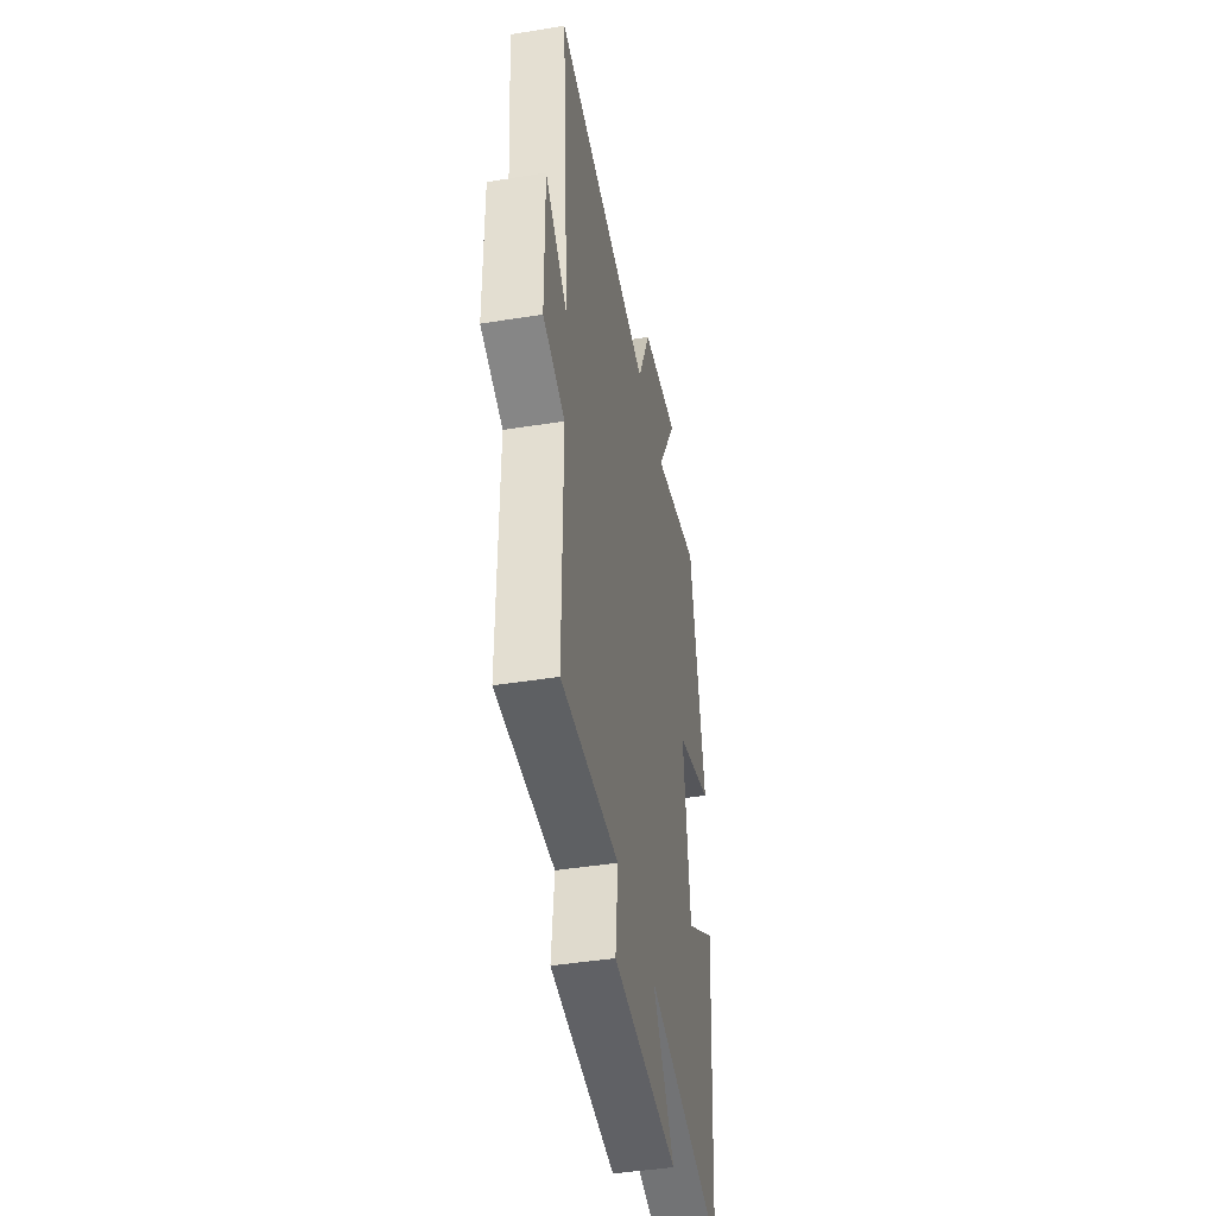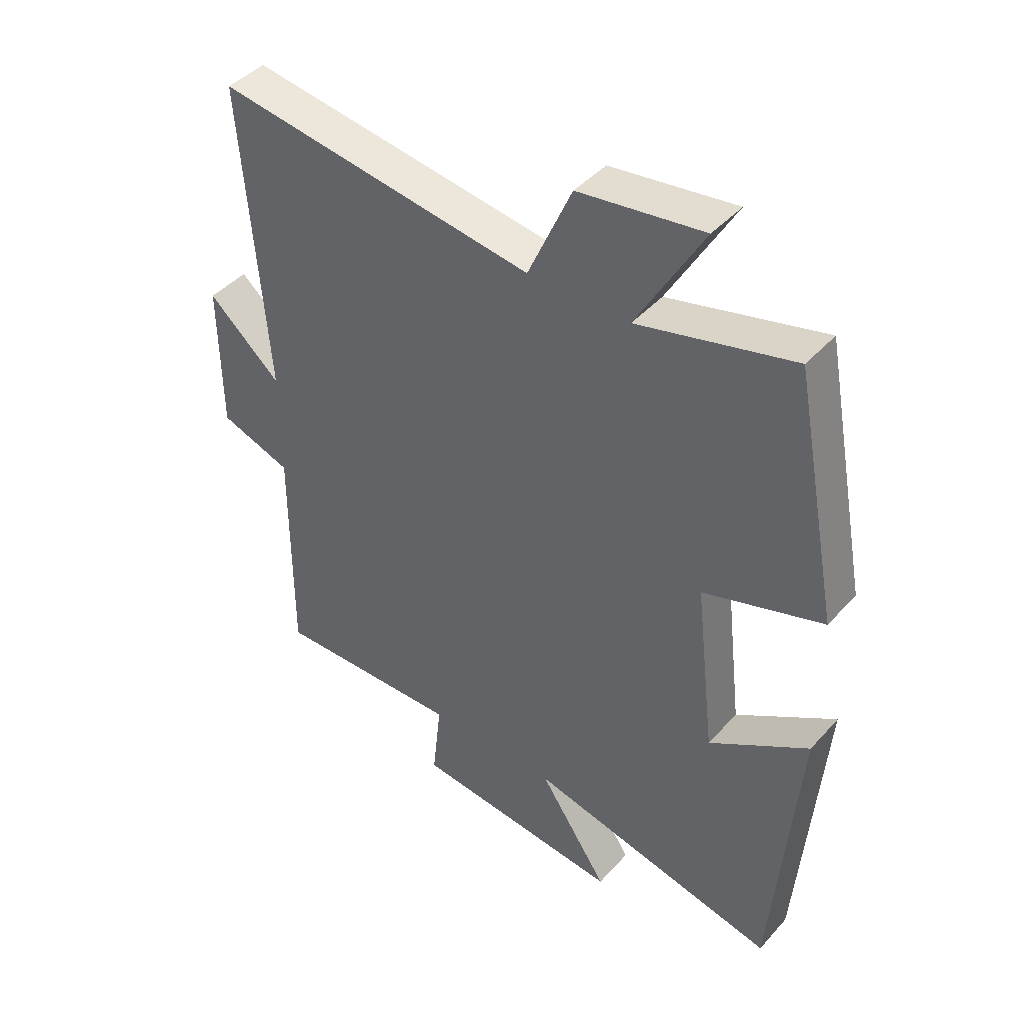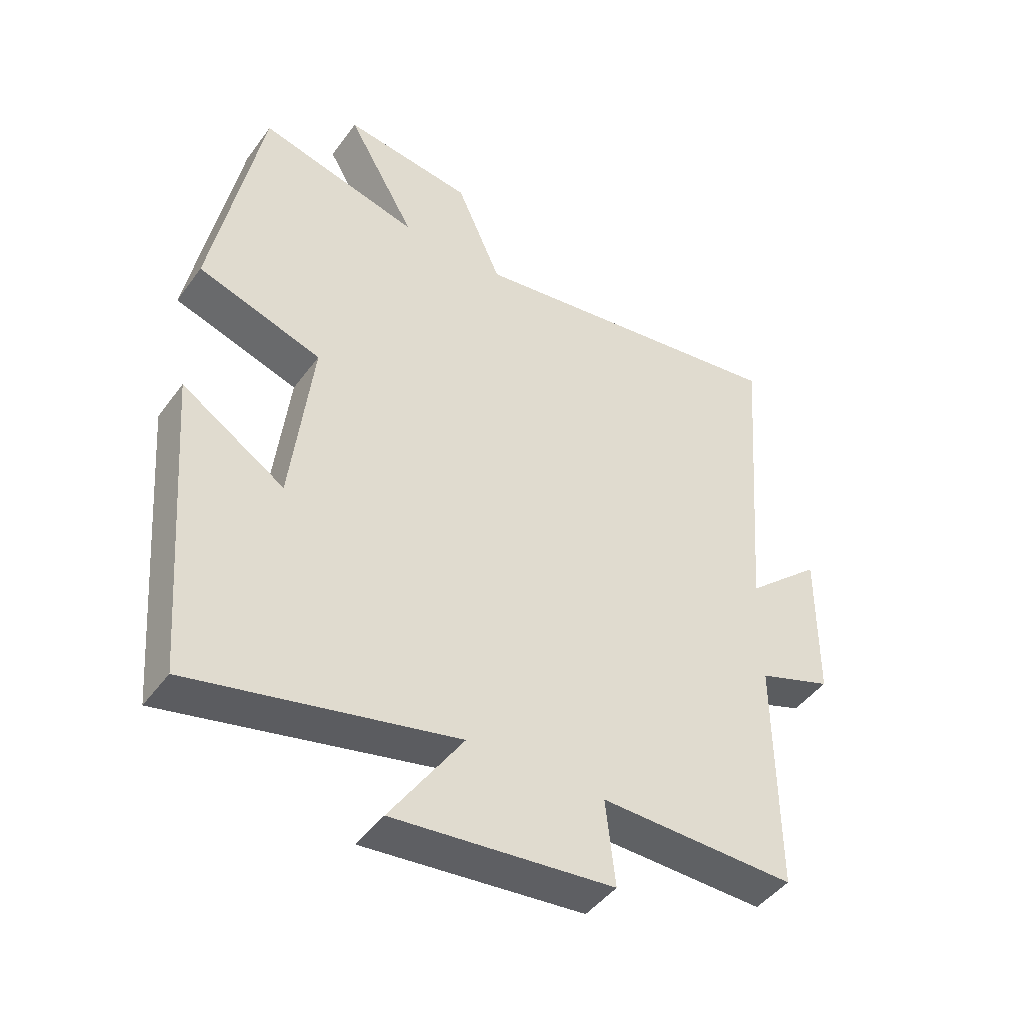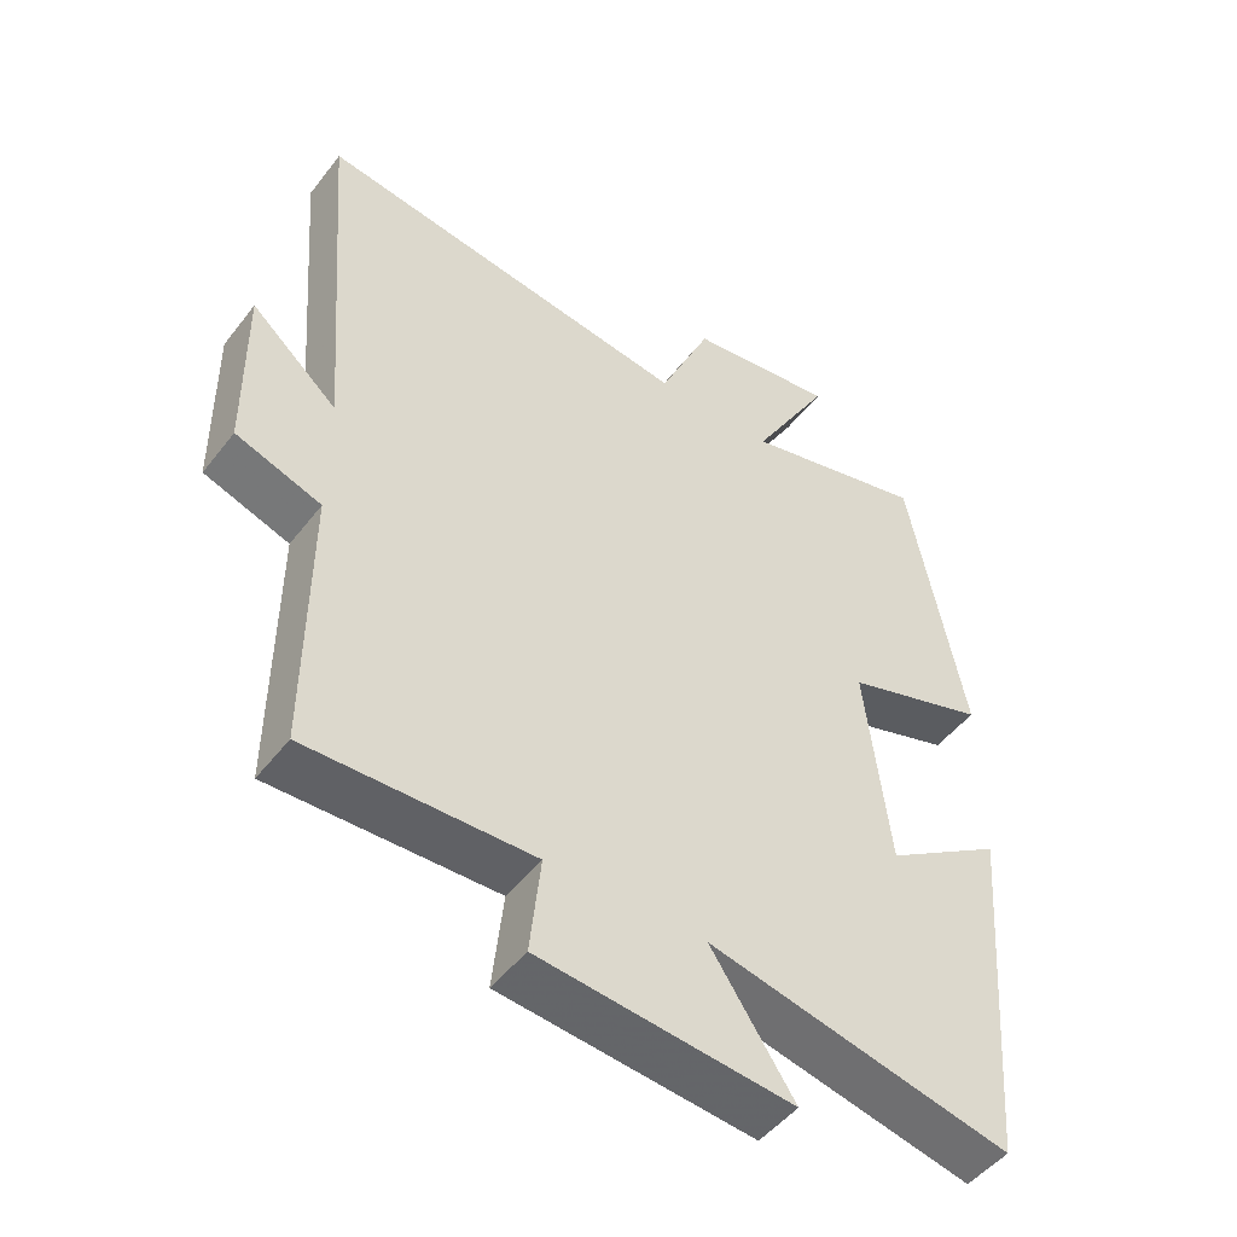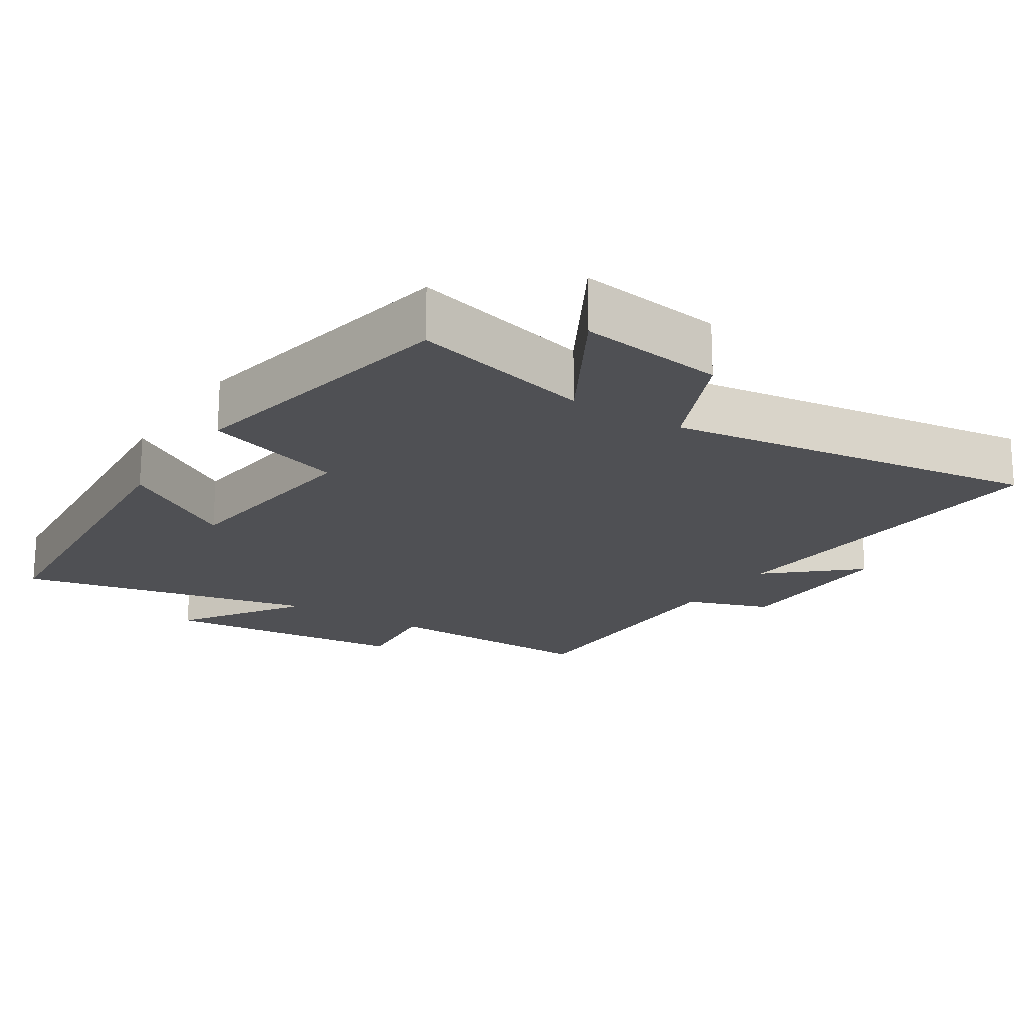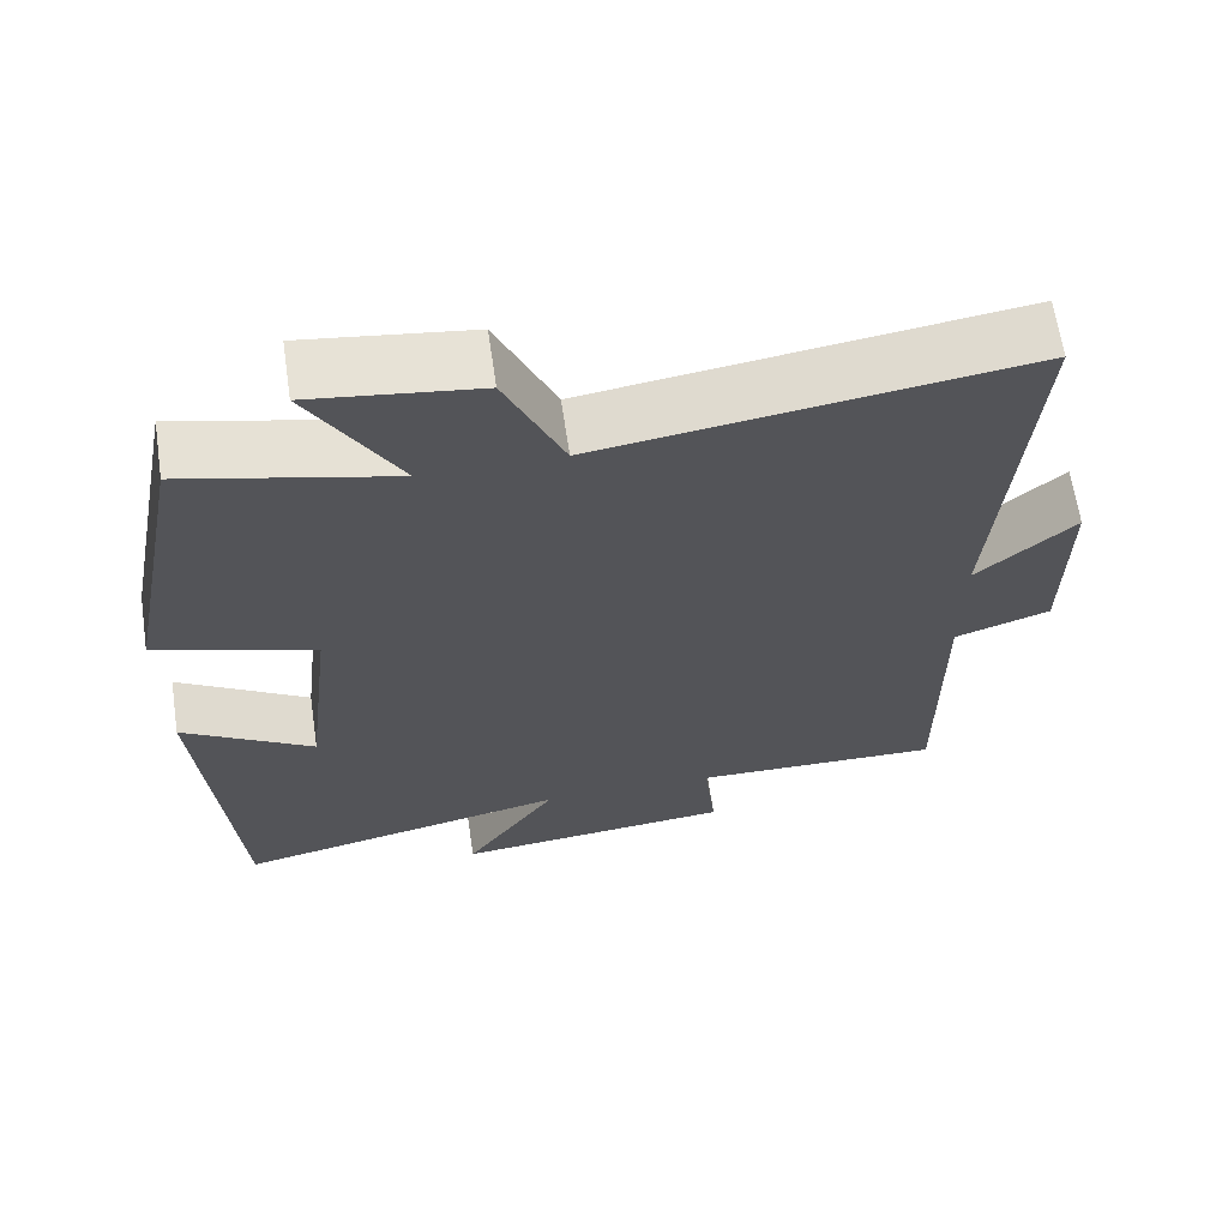
<metadata>
{"format":"obj","ext":"obj","renderer":"f3d","projection":"perspective","resolution":1024,"background":"white","views":[{"elev":-43.7,"azim":100.8,"up":"+Z"},{"elev":43.3,"azim":-141.7,"up":"+Z"},{"elev":-45.5,"azim":-34.0,"up":"+Z"},{"elev":-48.8,"azim":144.0,"up":"+Z"},{"elev":-19.2,"azim":-32.9,"up":"+Y"},{"elev":64.9,"azim":-8.4,"up":"+Z"}]}
</metadata>
<code>
v 0.502 0.07 -0.507
v 0.187 0.07 -0.5
v 0.202 0.07 -0.639
v -0.152 0.07 -0.675
v -0.035 0.07 -0.5
v -0.46 0.07 -0.595
v -0.5 0.07 -0.093
v -0.334 0.07 -0.199
v -0.3 0.07 0.093
v -0.5 0.07 0.157
v -0.422 0.07 0.565
v -0.162 0.07 0.5
v -0.273 0.07 0.693
v -0.065 0.07 0.665
v 0.008 0.07 0.5
v 0.54 0.07 0.577
v 0.5 0.07 0.058
v 0.622 0.07 0.166
v 0.62 0.07 -0.082
v 0.5 0.07 -0.124
v 0.502 0 -0.507
v 0.187 0 -0.5
v 0.202 0 -0.639
v -0.152 0 -0.675
v -0.035 0 -0.5
v -0.46 0 -0.595
v -0.5 0 -0.093
v -0.334 0 -0.199
v -0.3 0 0.093
v -0.5 0 0.157
v -0.422 0 0.565
v -0.162 0 0.5
v -0.273 0 0.693
v -0.065 0 0.665
v 0.008 0 0.5
v 0.54 0 0.577
v 0.5 0 0.058
v 0.622 0 0.166
v 0.62 0 -0.082
v 0.5 0 -0.124
f 17 18 19 20
f 15 16 17
f 15 17 20
f 12 13 14 15
f 20 1 2
f 15 20 2
f 12 15 2
f 9 10 11 12
f 12 2 3
f 9 12 3
f 8 9 3
f 5 6 7 8
f 3 4 5
f 3 5 8
f 40 39 38 37
f 37 36 35
f 40 37 35
f 35 34 33 32
f 22 21 40
f 22 40 35
f 22 35 32
f 32 31 30 29
f 23 22 32
f 23 32 29
f 23 29 28
f 28 27 26 25
f 25 24 23
f 28 25 23
f 1 21 22 2
f 2 22 23 3
f 3 23 24 4
f 4 24 25 5
f 5 25 26 6
f 6 26 27 7
f 7 27 28 8
f 8 28 29 9
f 9 29 30 10
f 10 30 31 11
f 11 31 32 12
f 12 32 33 13
f 13 33 34 14
f 14 34 35 15
f 15 35 36 16
f 16 36 37 17
f 17 37 38 18
f 18 38 39 19
f 19 39 40 20
f 20 40 21 1

</code>
